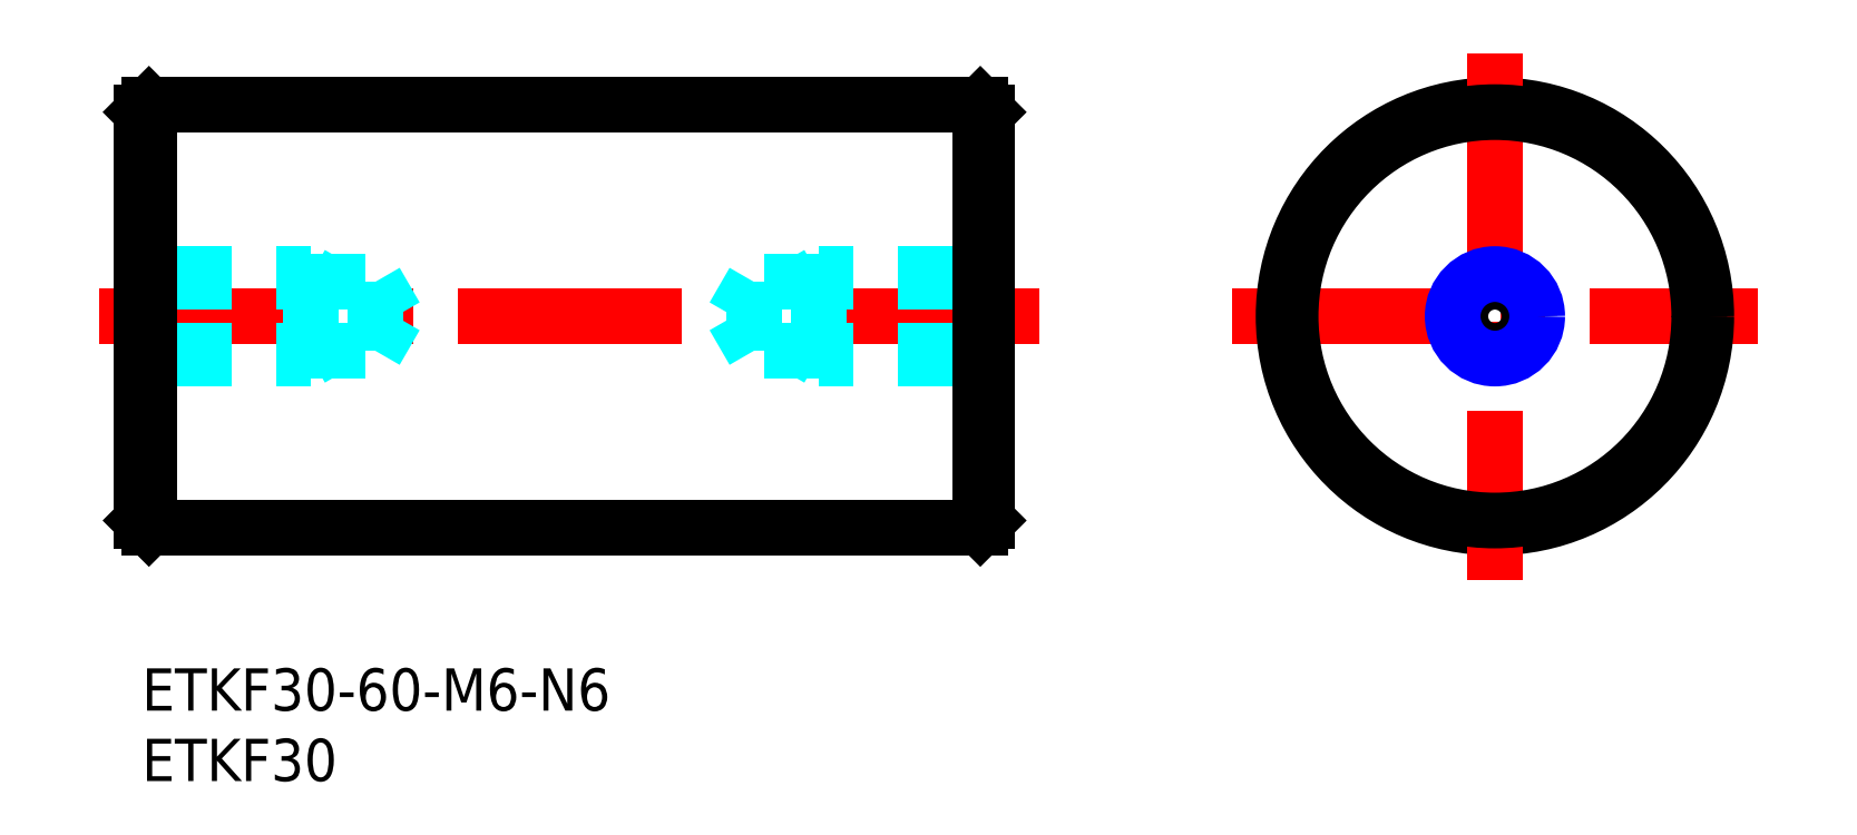
<metadata>
{"format":"dxf","ext":"dxf","renderer":"ezdxf+matplotlib","layout":"modelspace","background":"white","min_lineweight":24,"dpi":150}
</metadata>
<code>
0
SECTION
2
ENTITIES
0
LINE
8
MSM_CENTER
10
-3
20
25
30
0
11
63.74
21
25
31
0
0
LINE
8
MSM_CONTINUOUS
10
0.5
20
10
30
0
11
59.5
21
10
31
0
0
LINE
8
MSM_CONTINUOUS
10
0.5
20
40
30
0
11
59.5
21
40
31
0
0
LINE
8
MSM_CENTER
10
77.33
20
25
30
0
11
114.7
21
25
31
0
0
CIRCLE
8
MSM_CONTINUOUS
10
96.02
20
25
30
0
40
15
0
LINE
8
MSM_CENTER
10
96.02
20
43.69
30
0
11
96.02
21
6.311
31
0
0
LINE
8
MSM_DASHED
10
2.8e-15
20
28
30
0
11
12
21
28
31
0
0
LINE
8
MSM_DASHED
10
2.8e-15
20
27.46
30
0
11
16.58
21
27.46
31
0
0
LINE
8
MSM_DASHED
10
12
20
22
30
0
11
12
21
28
31
0
0
LINE
8
MSM_DASHED
10
16.58
20
22.54
30
0
11
16.58
21
27.46
31
0
0
LINE
8
MSM_DASHED
10
16.58
20
27.46
30
0
11
18
21
25
31
0
0
LINE
8
MSM_DASHED
10
12
20
28
30
0
11
12.94
21
27.46
31
0
0
LINE
8
MSM_DASHED
10
2.5e-15
20
22.54
30
0
11
16.58
21
22.54
31
0
0
LINE
8
MSM_DASHED
10
2.4e-15
20
22
30
0
11
12
21
22
31
0
0
LINE
8
MSM_DASHED
10
16.58
20
22.54
30
0
11
18
21
25
31
0
0
LINE
8
MSM_DASHED
10
12
20
22
30
0
11
12.94
21
22.54
31
0
0
LINE
8
MSM_DASHED
10
60
20
27.46
30
0
11
43.42
21
27.46
31
0
0
LINE
8
MSM_DASHED
10
60
20
28
30
0
11
48
21
28
31
0
0
LINE
8
MSM_DASHED
10
48
20
28
30
0
11
48
21
22
31
0
0
LINE
8
MSM_DASHED
10
43.42
20
27.46
30
0
11
43.42
21
22.54
31
0
0
LINE
8
MSM_DASHED
10
43.42
20
27.46
30
0
11
42
21
25
31
0
0
LINE
8
MSM_DASHED
10
48
20
28
30
0
11
47.06
21
27.46
31
0
0
LINE
8
MSM_DASHED
10
60
20
22
30
0
11
48
21
22
31
0
0
LINE
8
MSM_DASHED
10
60
20
22.54
30
0
11
43.42
21
22.54
31
0
0
LINE
8
MSM_DASHED
10
43.42
20
22.54
30
0
11
42
21
25
31
0
0
LINE
8
MSM_DASHED
10
48
20
22
30
0
11
47.06
21
22.54
31
0
0
CIRCLE
8
MSM_CONTINUOUS
10
96.02
20
25
30
0
40
2.458
0
CIRCLE
8
MSM_NARROW
10
96.02
20
25
30
0
40
3
0
LINE
8
MSM_CONTINUOUS
10
59.5
20
40
30
0
11
59.5
21
10
31
0
0
LINE
8
MSM_CONTINUOUS
10
60
20
39.5
30
0
11
60
21
10.5
31
0
0
LINE
8
MSM_CONTINUOUS
10
0.5
20
40
30
0
11
0.5
21
10
31
0
0
LINE
8
MSM_CONTINUOUS
10
1.6e-15
20
39.5
30
0
11
1.6e-15
21
10.5
31
0
0
INSERT
8
MSM_CONTINUOUS
2
*U13
10
0
20
0
30
0
0
INSERT
8
MSM_CONTINUOUS
2
*U14
10
0
20
0
30
0
0
LINE
8
MSM_CONTINUOUS
10
0.5
20
40
30
0
11
1.6e-15
21
39.5
31
0
0
LINE
8
MSM_CONTINUOUS
10
59.5
20
40
30
0
11
60
21
39.5
31
0
0
LINE
8
MSM_CONTINUOUS
10
1.6e-15
20
10.5
30
0
11
0.5
21
10
31
0
0
LINE
8
MSM_CONTINUOUS
10
60
20
10.5
30
0
11
59.5
21
10
31
0
0
CIRCLE
8
MSM_CONTINUOUS
10
96.02
20
25
30
0
40
14.5
0
ENDSEC
0
EOF

</code>
